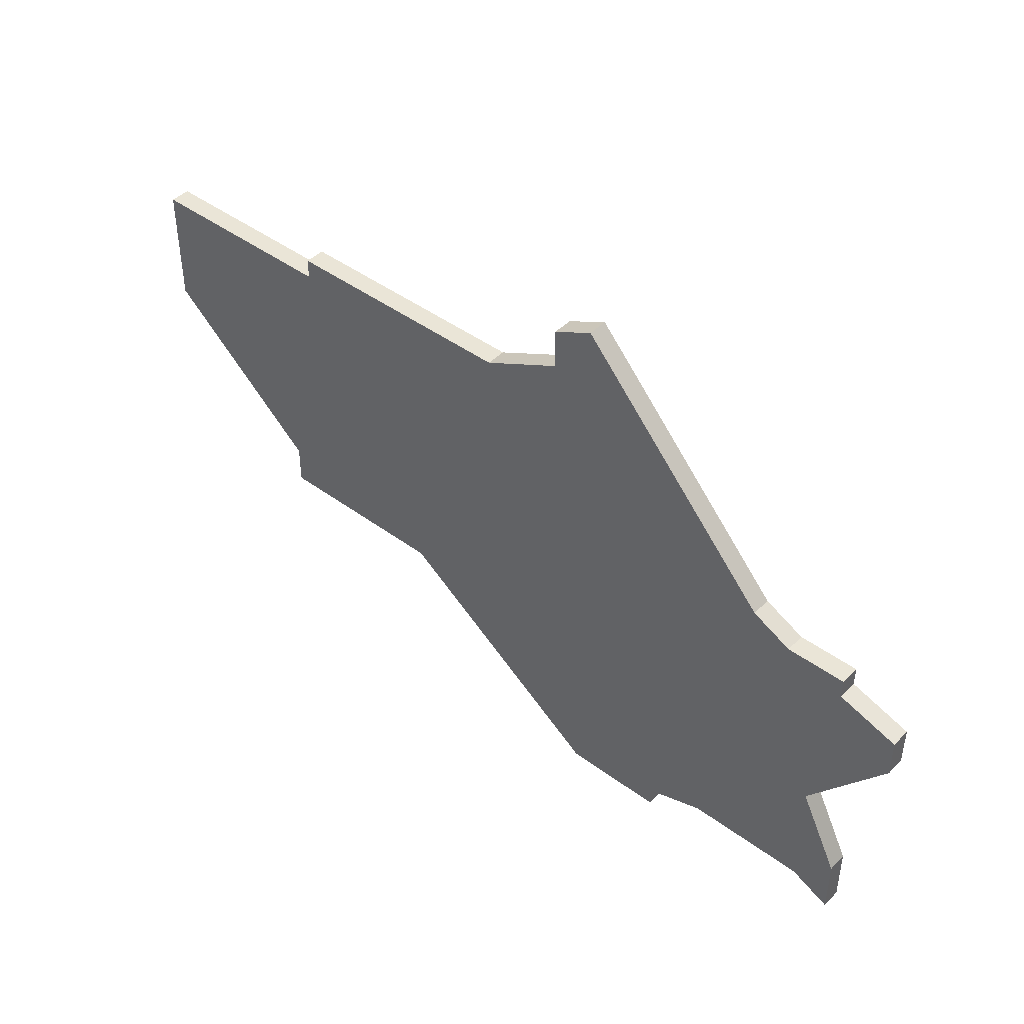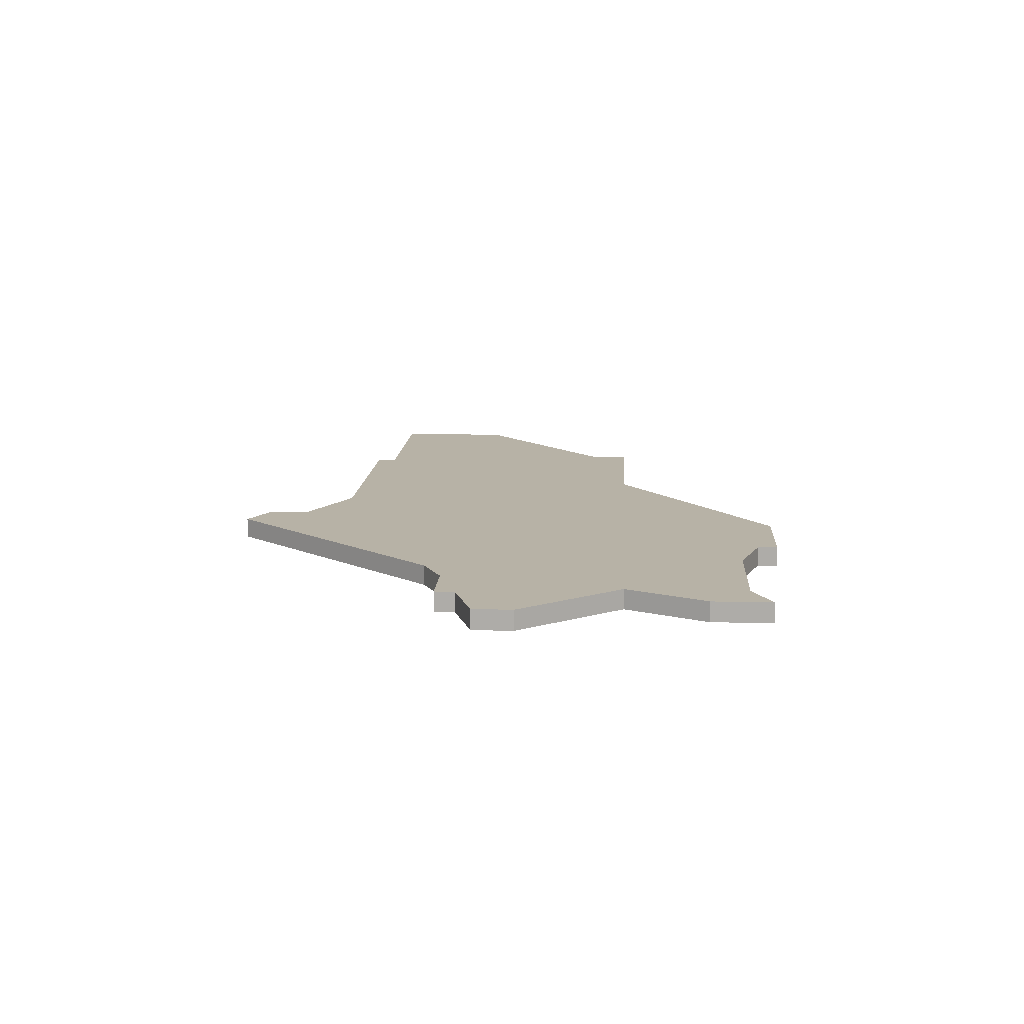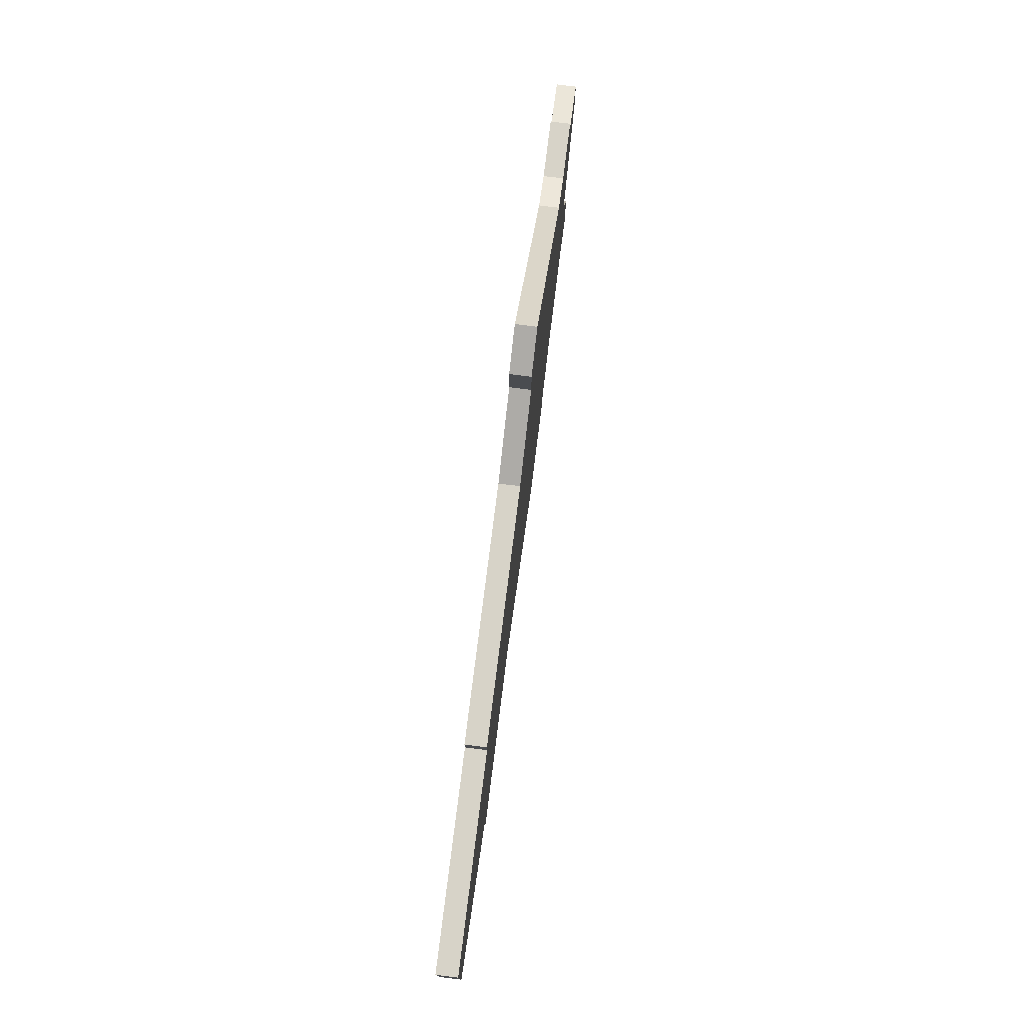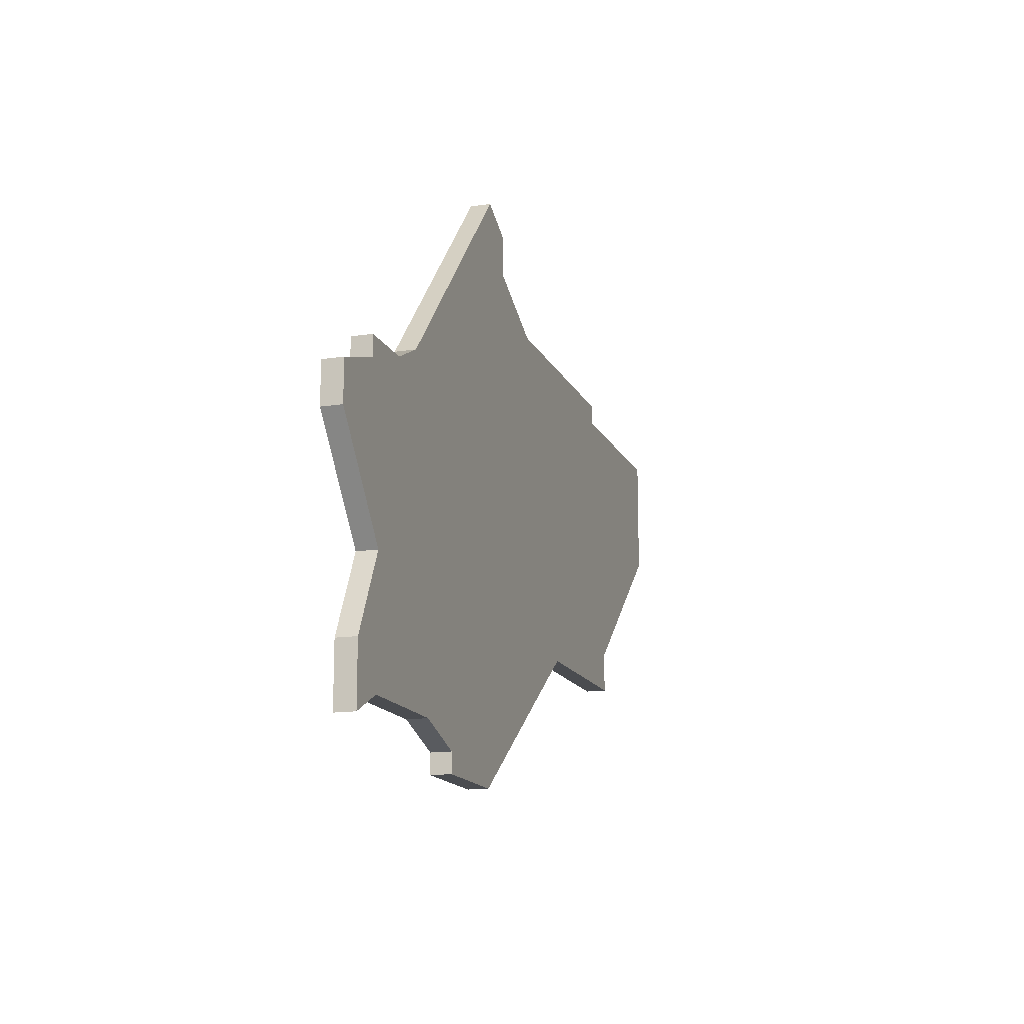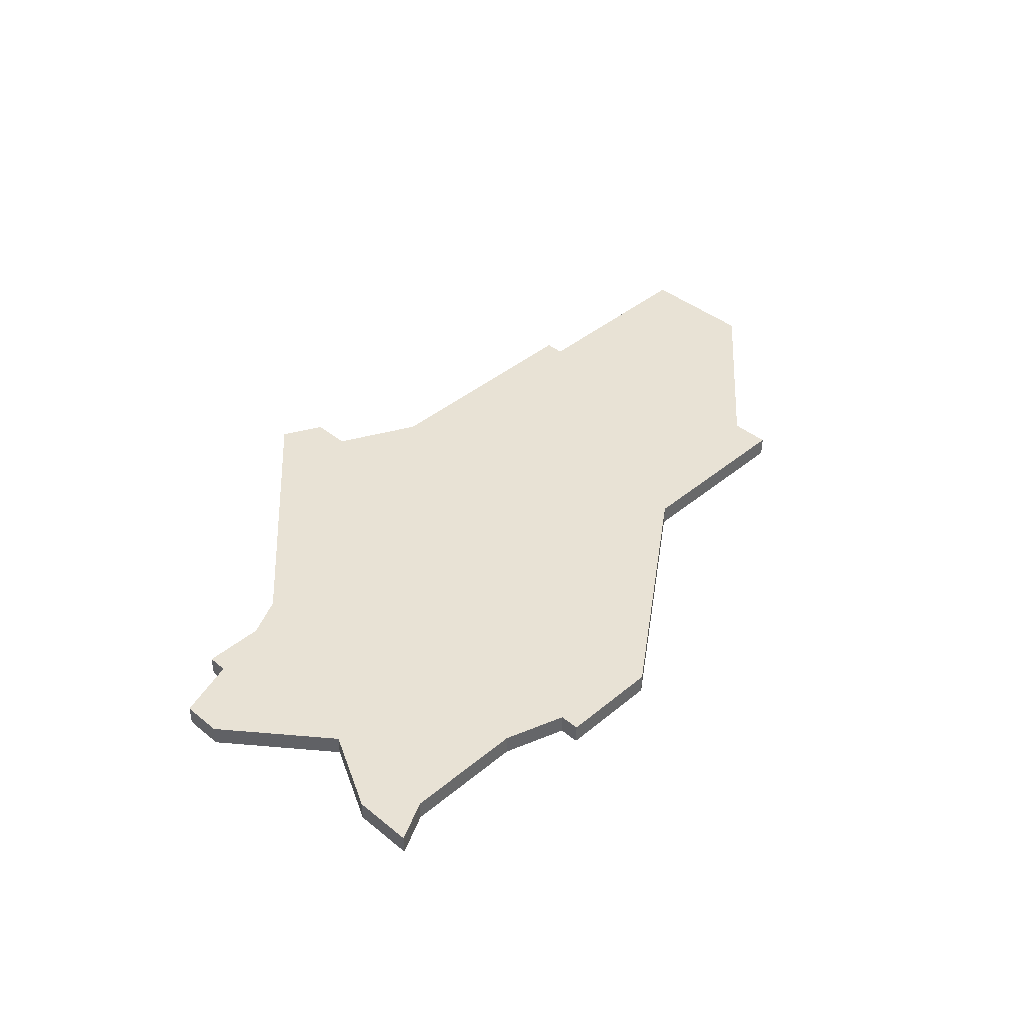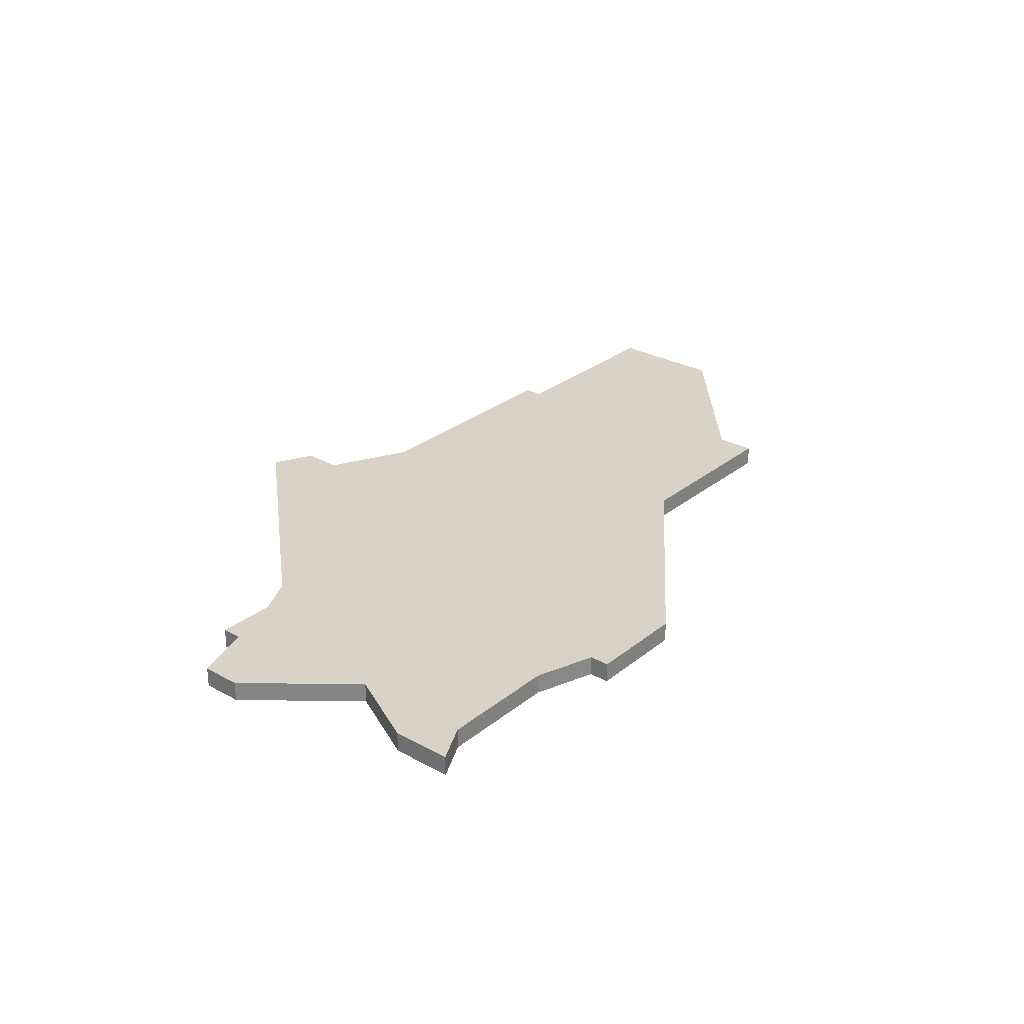
<metadata>
{"format":"obj","ext":"obj","renderer":"f3d","projection":"perspective","resolution":1024,"background":"white","views":[{"elev":44.1,"azim":-139.1,"up":"+Y"},{"elev":12.4,"azim":-86.5,"up":"+Z"},{"elev":76.6,"azim":97.1,"up":"+Y"},{"elev":-15.1,"azim":-71.8,"up":"+Y"},{"elev":40.8,"azim":-45.3,"up":"+Z"},{"elev":28.2,"azim":-50.2,"up":"+Z"}]}
</metadata>
<code>
v 2898 -810 0
v 2888 -821 0
v 2886 -822 0
v 2883 -822 0
v 2883 -823 0
v 2880 -824 0
v 2880 -826 0
v 2884 -831 0
v 2882 -835 0
v 2882 -838 0
v 2884 -837 0
v 2890 -837 0
v 2893 -838 0
v 2893 -839 0
v 2898 -839 0
v 2909 -831 0
v 2918 -831 0
v 2918 -829 0
v 2926 -822 0
v 2926 -816 0
v 2916 -816 0
v 2916 -815 0
v 2904 -815 0
v 2900 -813 0
v 2900 -811 0
v 2898 -810 1
v 2888 -821 1
v 2886 -822 1
v 2883 -822 1
v 2883 -823 1
v 2880 -824 1
v 2880 -826 1
v 2884 -831 1
v 2882 -835 1
v 2882 -838 1
v 2884 -837 1
v 2890 -837 1
v 2893 -838 1
v 2893 -839 1
v 2898 -839 1
v 2909 -831 1
v 2918 -831 1
v 2918 -829 1
v 2926 -822 1
v 2926 -816 1
v 2916 -816 1
v 2916 -815 1
v 2904 -815 1
v 2900 -813 1
v 2900 -811 1
f 2 1 25
f 5 4 3
f 7 6 5
f 10 9 8
f 15 14 13
f 18 17 16
f 20 19 18
f 23 22 21
f 2 25 24
f 7 5 3
f 11 10 8
f 15 13 12
f 20 18 16
f 2 24 23
f 7 3 2
f 12 11 8
f 16 15 12
f 21 20 16
f 2 23 21
f 8 7 2
f 16 12 8
f 2 21 16
f 16 8 2
f 50 26 27
f 28 29 30
f 30 31 32
f 33 34 35
f 38 39 40
f 41 42 43
f 43 44 45
f 46 47 48
f 49 50 27
f 28 30 32
f 33 35 36
f 37 38 40
f 41 43 45
f 48 49 27
f 27 28 32
f 33 36 37
f 37 40 41
f 41 45 46
f 46 48 27
f 27 32 33
f 33 37 41
f 41 46 27
f 27 33 41
f 27 26 2
f 2 26 1
f 28 27 3
f 3 27 2
f 29 28 4
f 4 28 3
f 30 29 5
f 5 29 4
f 31 30 6
f 6 30 5
f 32 31 7
f 7 31 6
f 33 32 8
f 8 32 7
f 34 33 9
f 9 33 8
f 35 34 10
f 10 34 9
f 36 35 11
f 11 35 10
f 37 36 12
f 12 36 11
f 38 37 13
f 13 37 12
f 39 38 14
f 14 38 13
f 40 39 15
f 15 39 14
f 41 40 16
f 16 40 15
f 42 41 17
f 17 41 16
f 43 42 18
f 18 42 17
f 44 43 19
f 19 43 18
f 45 44 20
f 20 44 19
f 46 45 21
f 21 45 20
f 47 46 22
f 22 46 21
f 48 47 23
f 23 47 22
f 49 48 24
f 24 48 23
f 26 50 1
f 1 50 25
f 50 49 25
f 25 49 24

</code>
